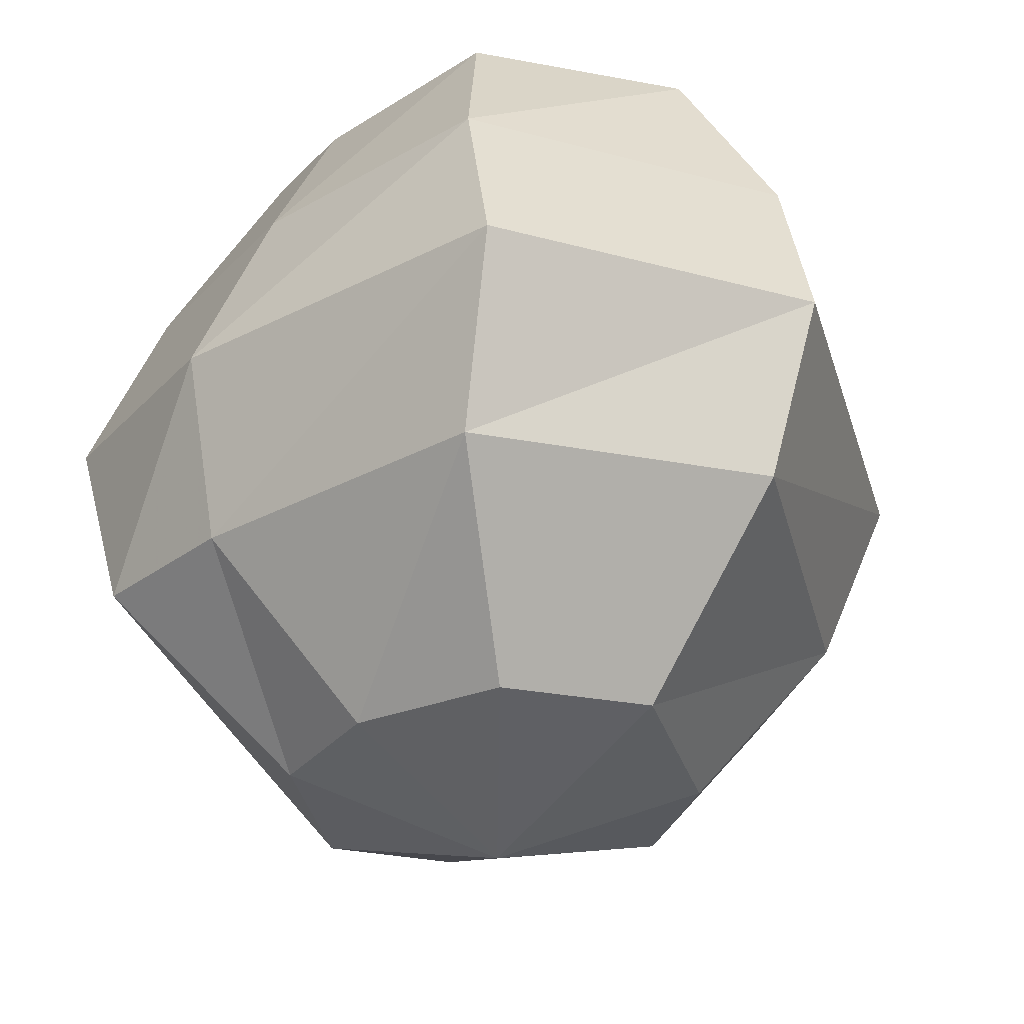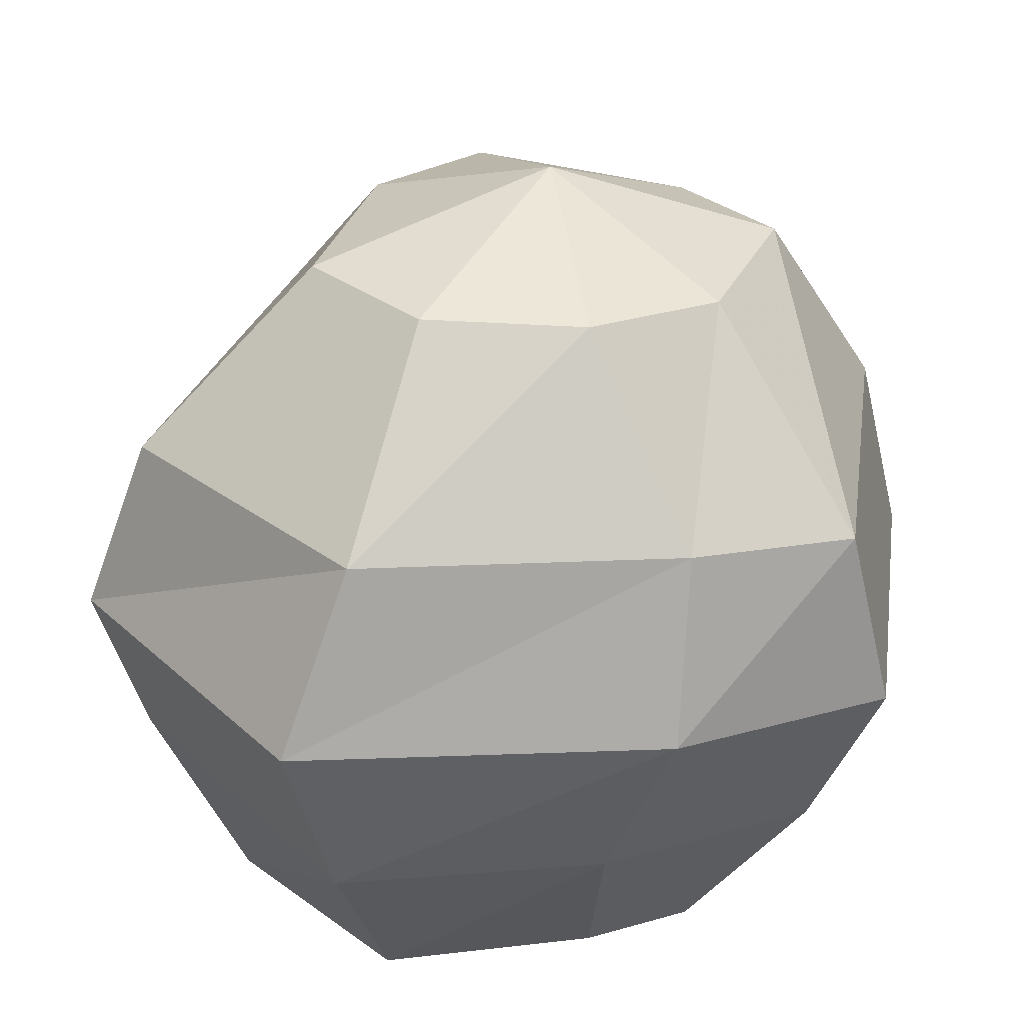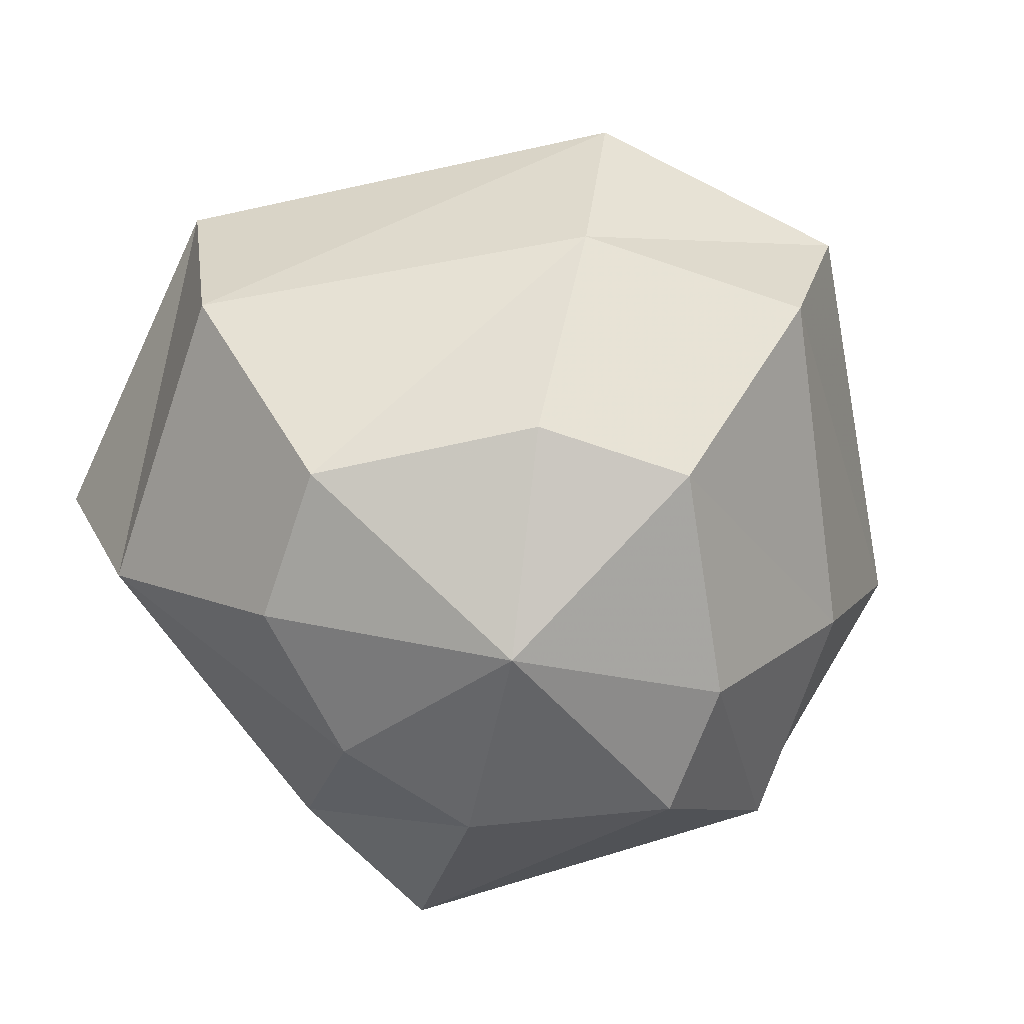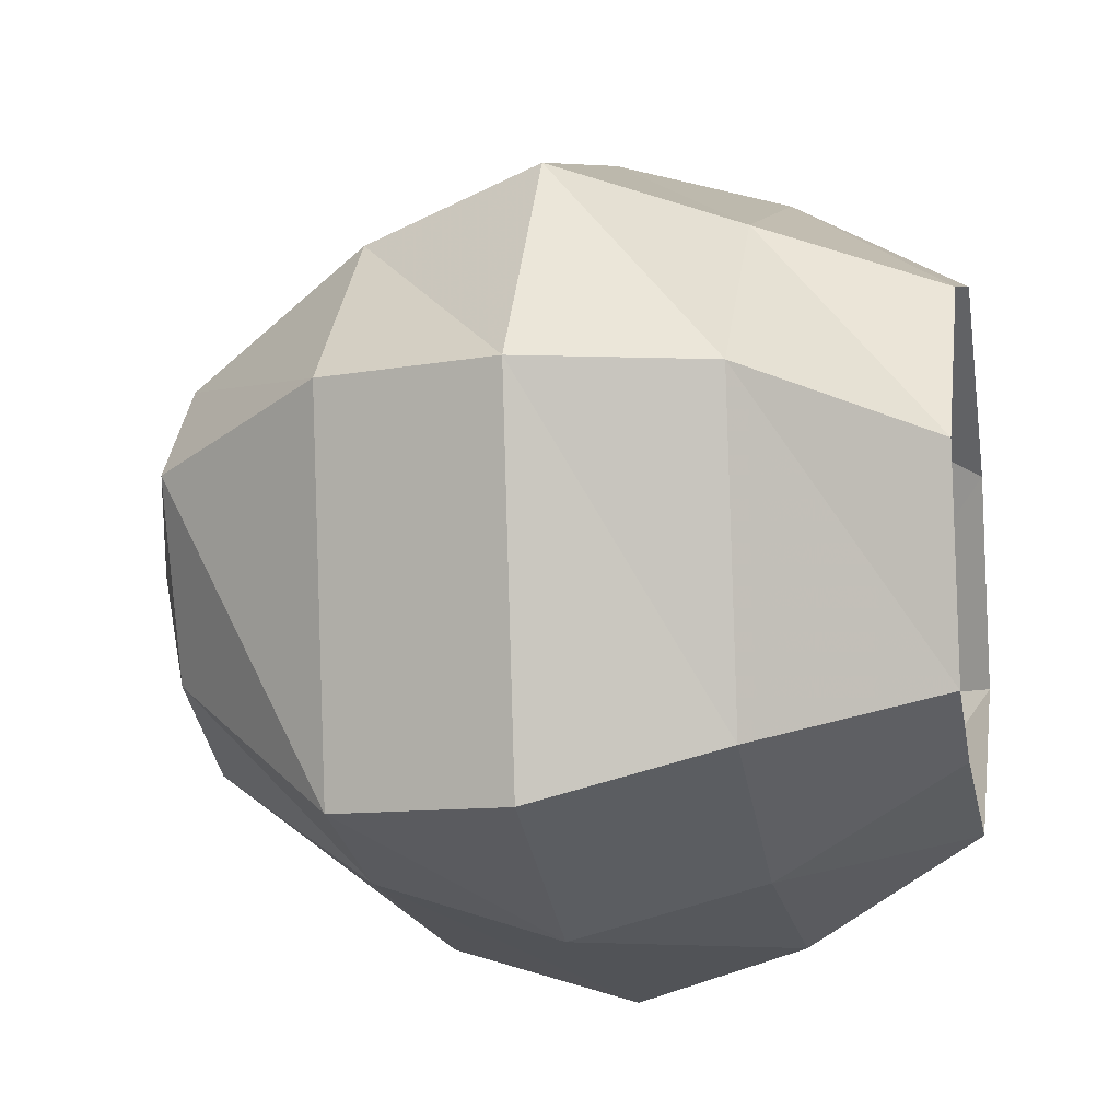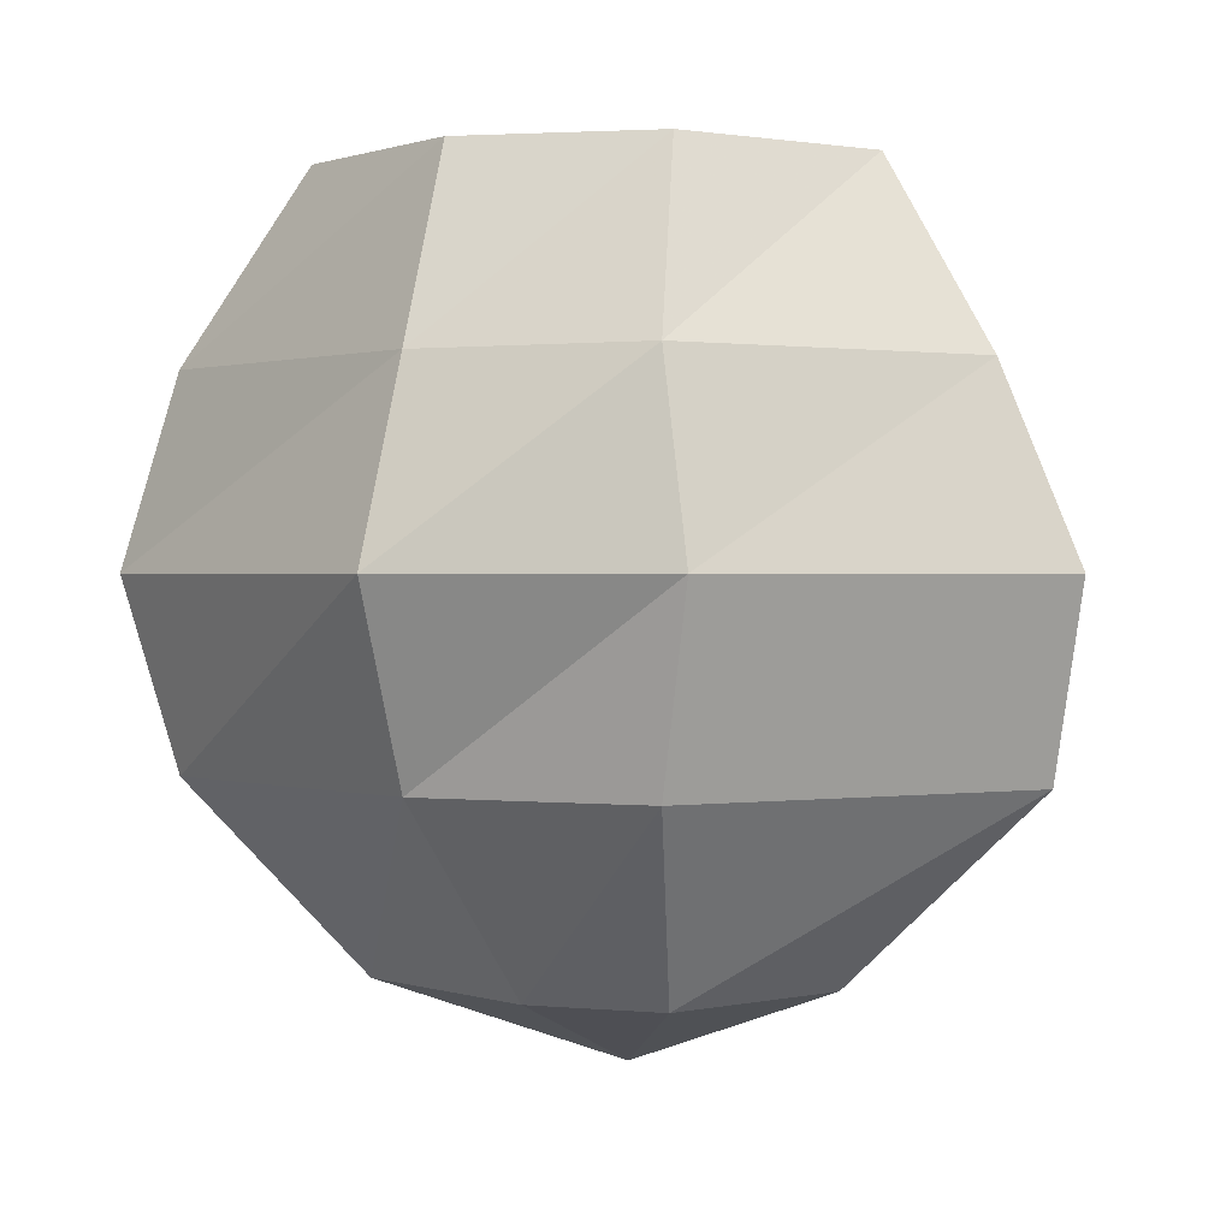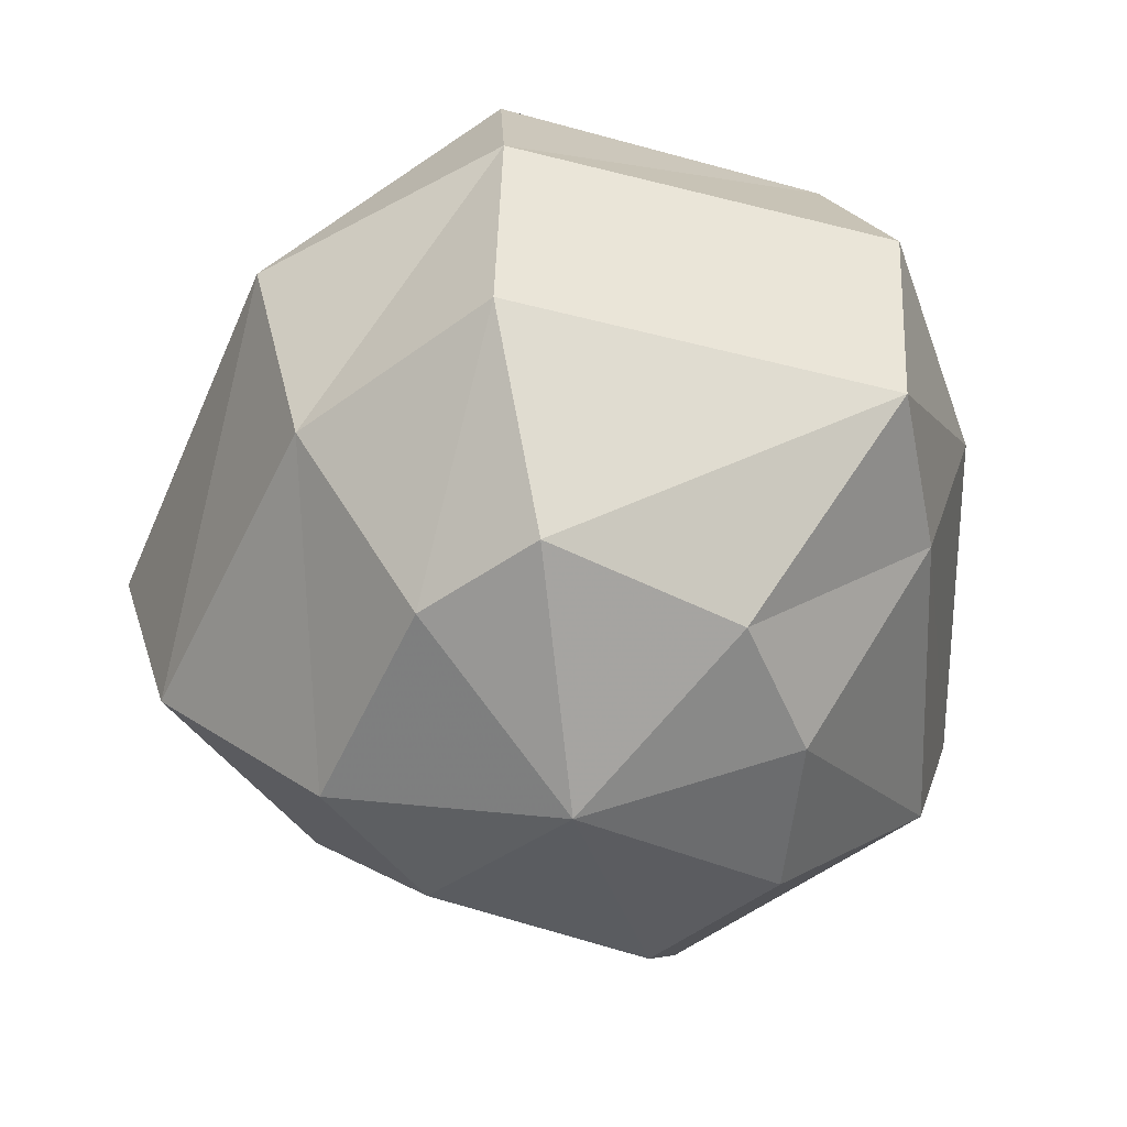
<metadata>
{"format":"obj","ext":"obj","renderer":"f3d","projection":"perspective","resolution":1024,"background":"white","views":[{"elev":-29.2,"azim":-150.7,"up":"+Y"},{"elev":-60.5,"azim":-3.5,"up":"+Z"},{"elev":-71.7,"azim":-63.7,"up":"+Y"},{"elev":-8.9,"azim":101.6,"up":"+Z"},{"elev":0.8,"azim":68.8,"up":"+Y"},{"elev":-54.5,"azim":83.0,"up":"+Y"}]}
</metadata>
<code>
o object/boulder/3
v 32 0 -64
v 64 0 -48
v 96 -54 -64
v 32 -54 -96
v -32 0 -80
v -48 -54 -112
v -80 0 -32
v -112 -54 -32
v -64 0 32
v -80 -54 64
v -16 0 80
v -32 -54 112
v 48 0 64
v 64 -54 80
v 80 0 16
v 112 -54 32
v 128 -108 32
v 112 -108 -80
v 48 -108 -112
v -64 -108 -128
v -128 -108 -48
v -96 -108 80
v -32 -108 128
v 80 -108 96
v 64 -162 80
v 112 -162 32
v 96 -162 -80
v 48 -162 -96
v -48 -162 -112
v -112 -162 -48
v -80 -162 64
v -32 -162 112
v -16 -216 64
v 48 -216 44
v 75 -216 15
v 54 -216 -41
v 16 -216 -63
v -32 -216 -64
v -64 -216 -32
v -48 -216 32
v 4 -239 -2
f 1 2 3
f 1 3 4
f 1 4 5
f 5 4 6
f 5 6 7
f 7 6 8
f 7 8 9
f 9 8 10
f 9 10 11
f 11 10 12
f 11 12 13
f 13 12 14
f 13 14 15
f 15 14 16
f 15 16 2
f 2 16 3
f 3 16 17
f 3 17 18
f 3 18 4
f 4 18 19
f 4 19 6
f 6 19 20
f 6 20 8
f 8 20 21
f 8 21 10
f 10 21 22
f 10 22 12
f 12 22 23
f 12 23 14
f 14 23 24
f 14 24 16
f 16 24 17
f 17 24 25
f 17 25 26
f 17 26 18
f 18 26 27
f 18 27 19
f 19 27 28
f 19 28 20
f 20 28 29
f 20 29 21
f 21 29 30
f 21 30 22
f 22 30 31
f 22 31 23
f 23 31 32
f 23 32 24
f 24 32 25
f 25 32 33
f 25 33 34
f 25 34 26
f 26 34 35
f 26 35 27
f 27 35 36
f 27 36 28
f 28 36 37
f 28 37 29
f 29 37 38
f 29 38 30
f 30 38 39
f 30 39 31
f 31 39 40
f 31 40 32
f 32 40 33
f 33 40 41
f 33 41 34
f 34 41 35
f 35 41 36
f 36 41 37
f 37 41 38
f 38 41 39
f 39 41 40

</code>
